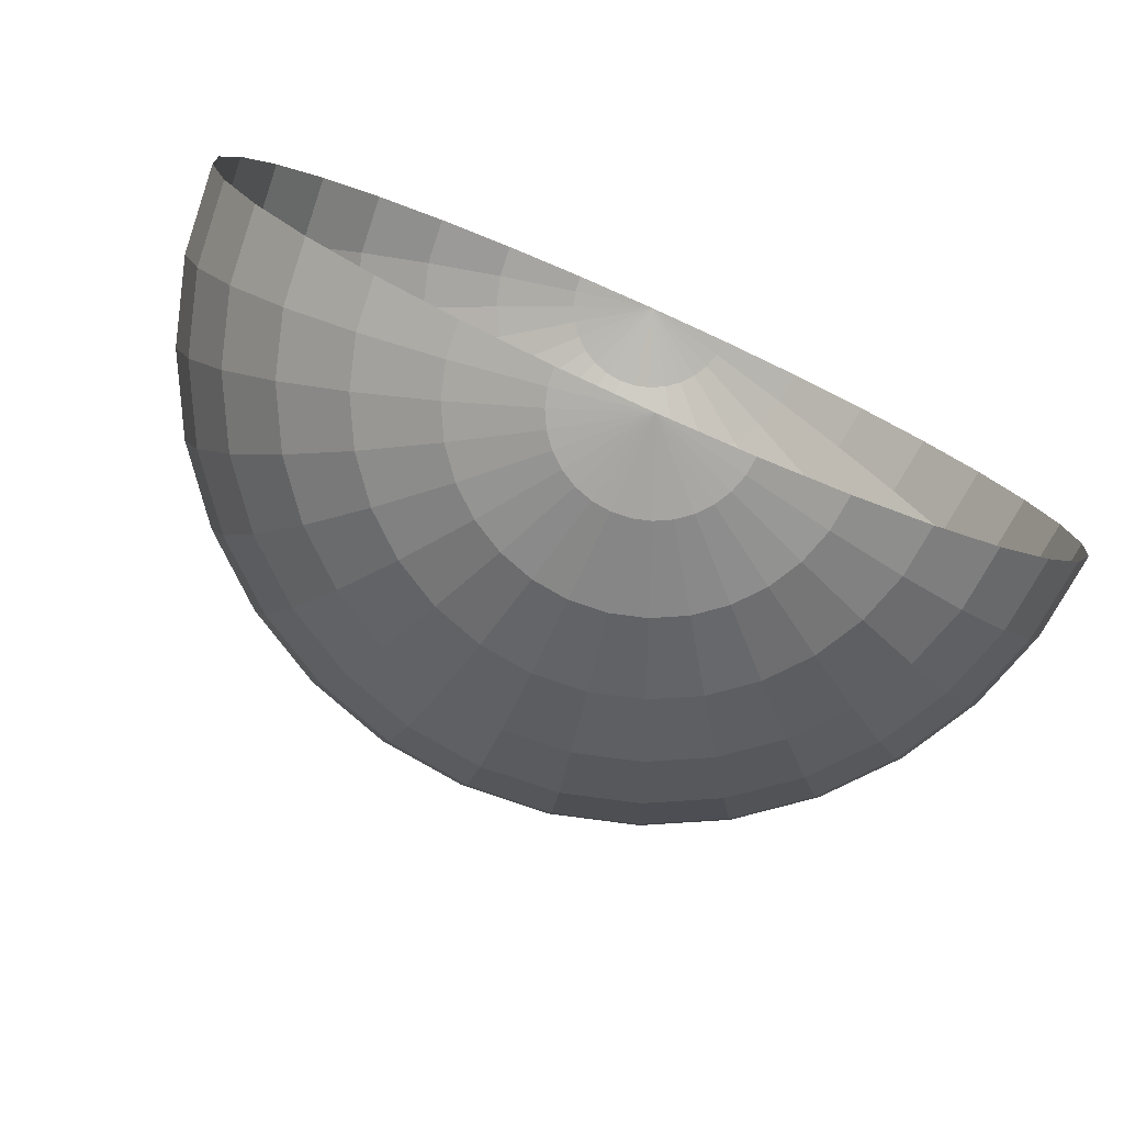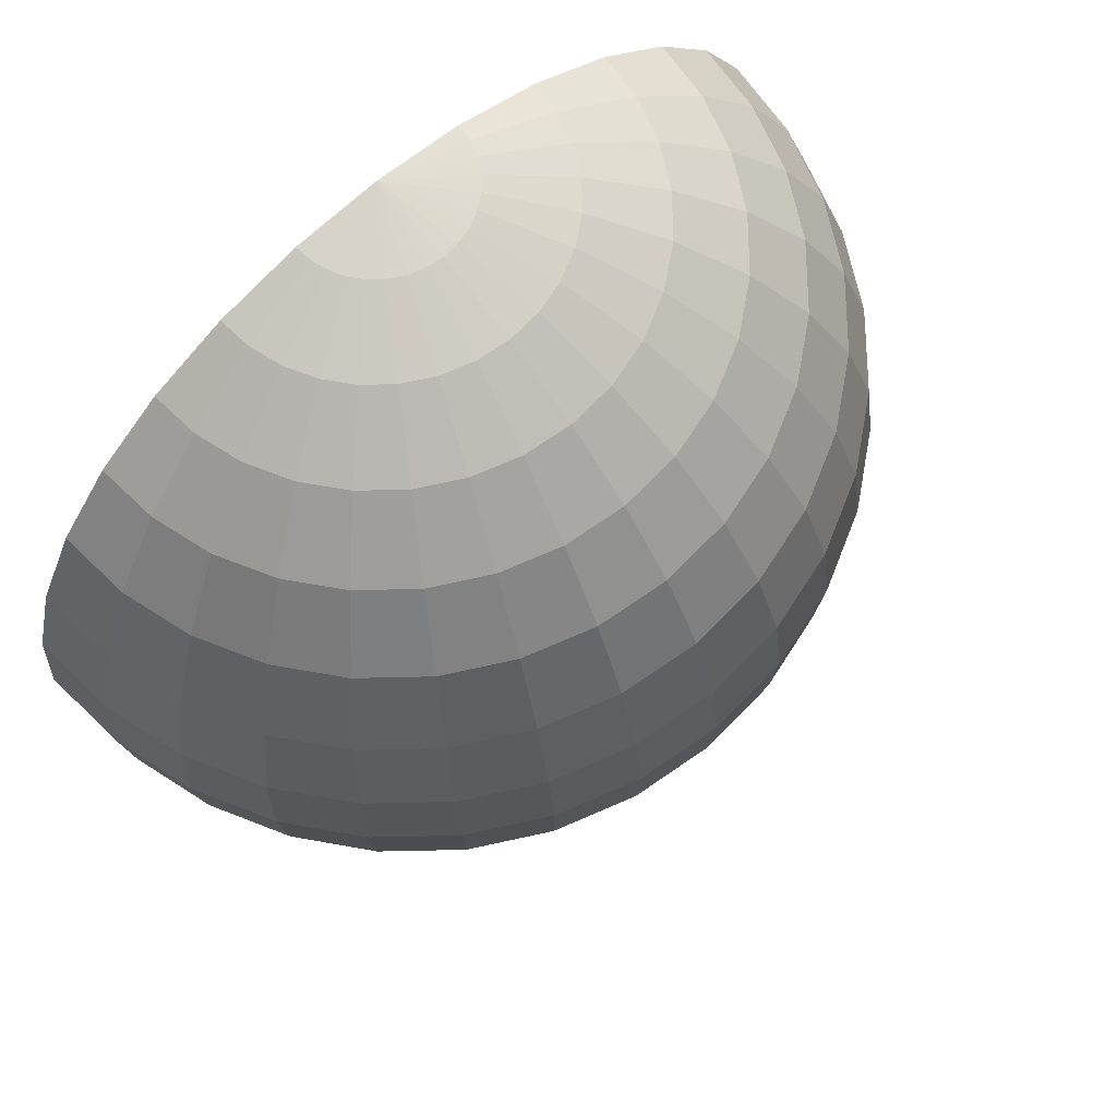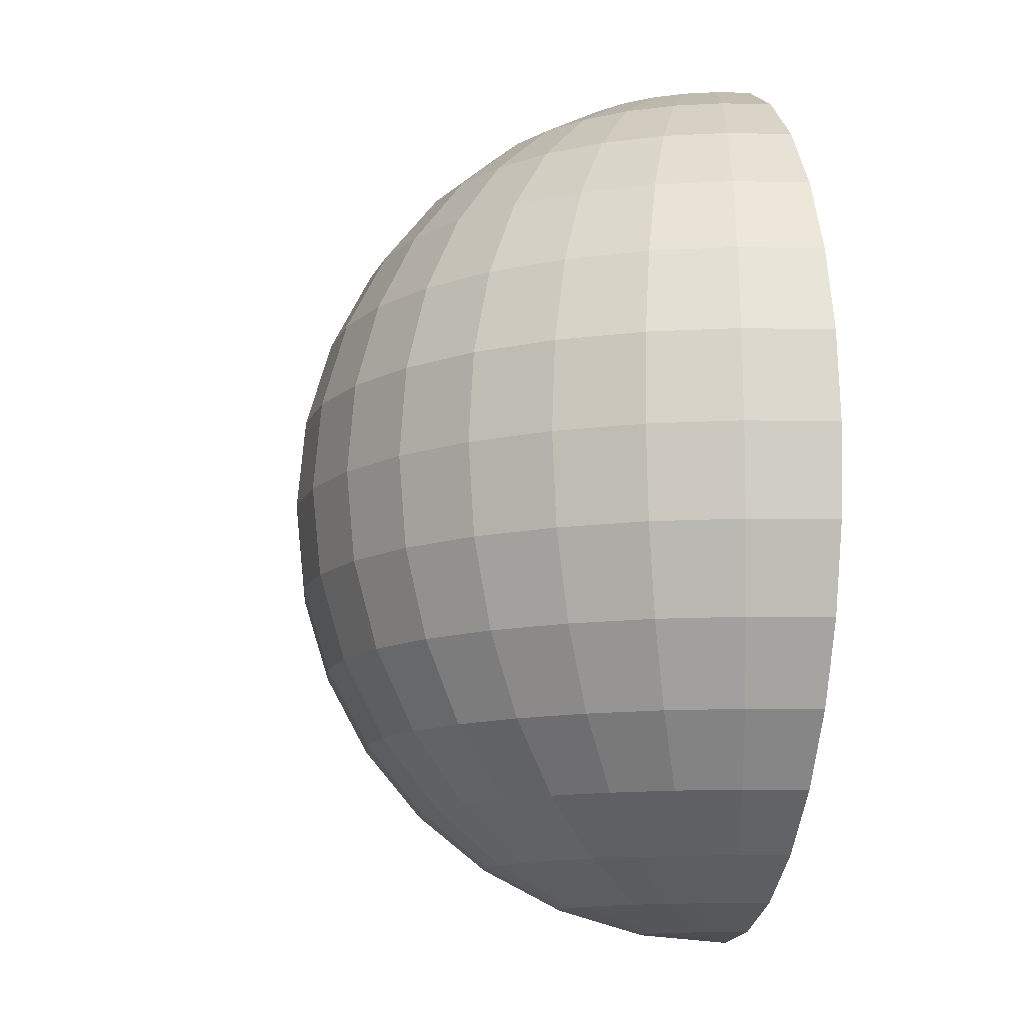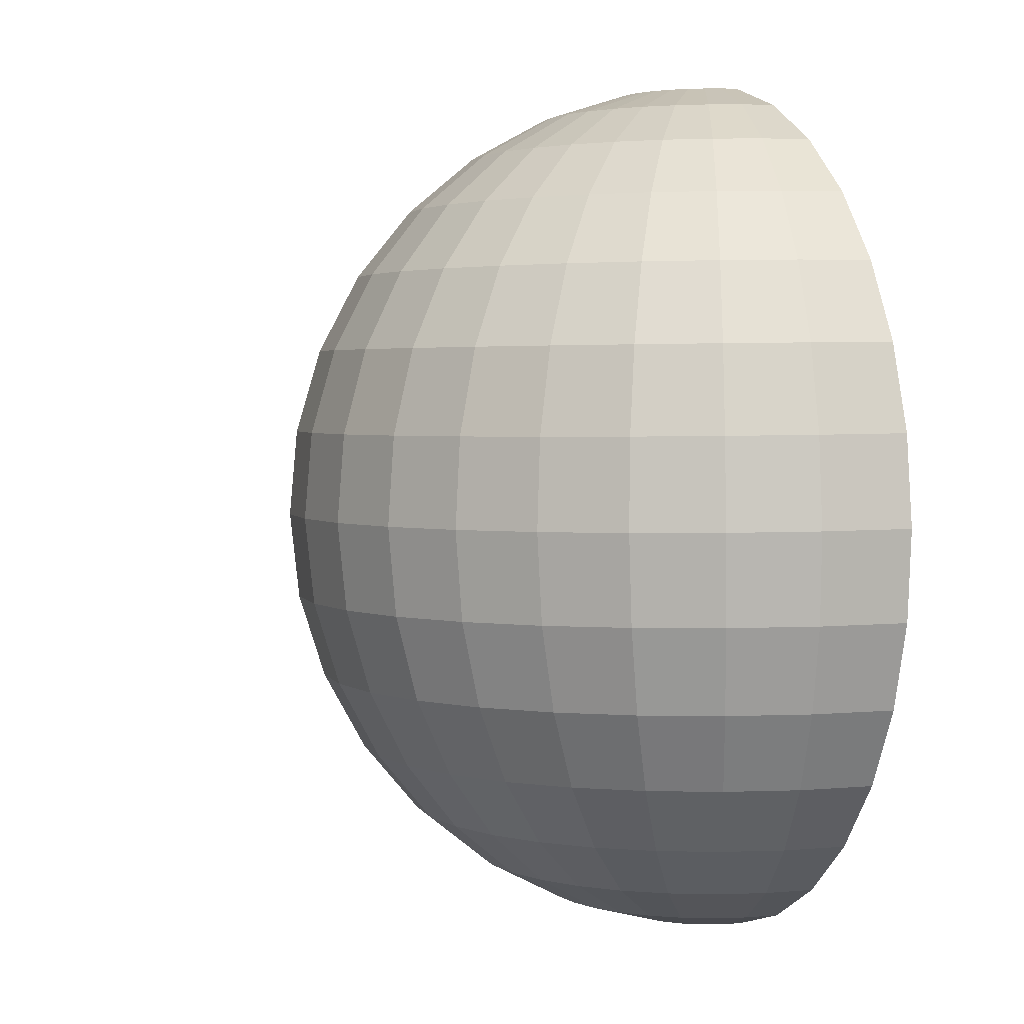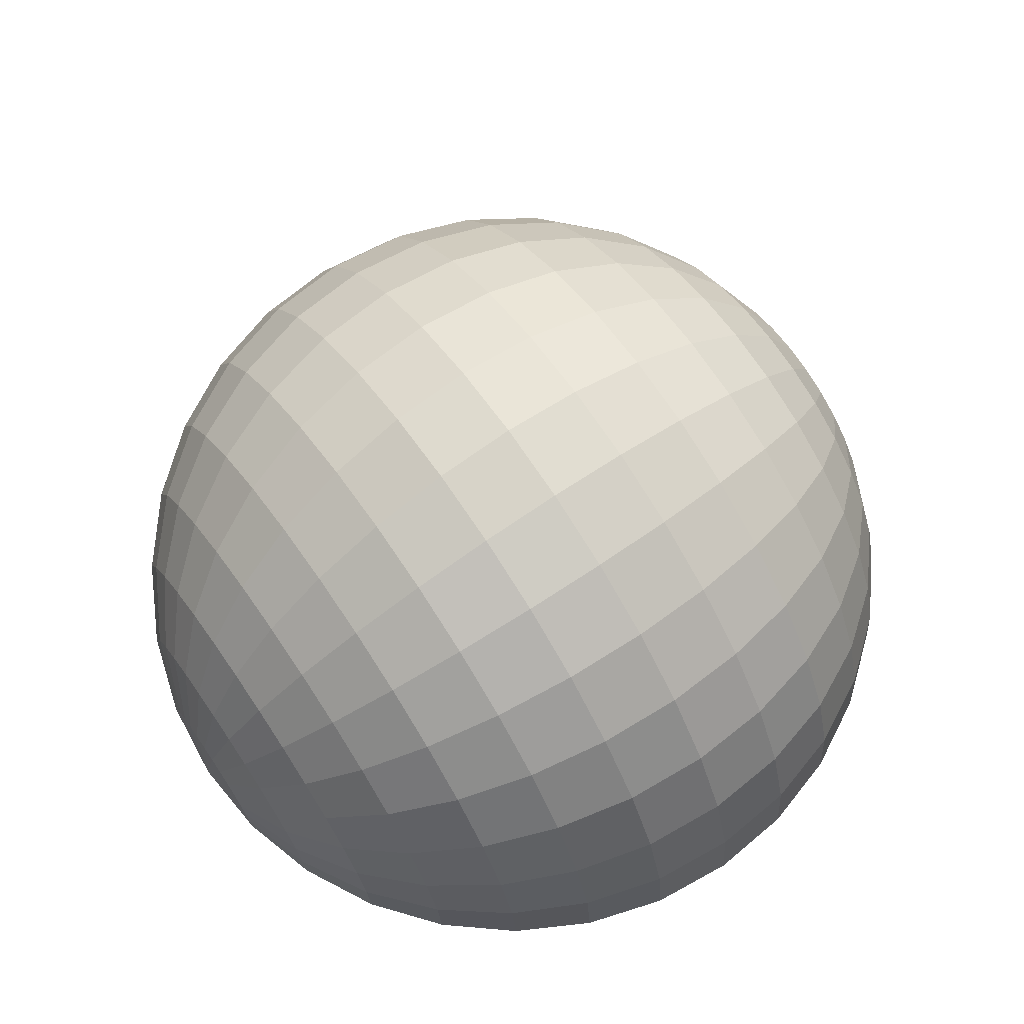
<metadata>
{"format":"obj","ext":"obj","renderer":"f3d","projection":"perspective","resolution":1024,"background":"white","views":[{"elev":-78.7,"azim":-23.2,"up":"+Z"},{"elev":68.4,"azim":140.6,"up":"+Z"},{"elev":-9.4,"azim":-99.0,"up":"+Z"},{"elev":5.0,"azim":-109.9,"up":"+Z"},{"elev":68.6,"azim":57.5,"up":"+Y"}]}
</metadata>
<code>
g default
v -0.01419 0.08519 -0.004331
v -0.0145 0.1611 0.01875
v 0.01573 0.1585 0.01777
v 0.001217 0.08389 -0.004833
v -0.005817 0.4106 0.3926
v -0.003145 0.4028 0.4715
v 0.07433 0.3963 0.4689
v 0.07318 0.404 0.39
v 0.01159 0.08483 0.7889
v 0.01293 0.005897 0.7966
v 0.027 0.08353 0.7884
v -0.01335 0.006269 -0.01217
v -0.008273 0.4029 0.3137
v 0.0692 0.3964 0.3112
v 0.009787 0.1607 0.766
v 0.04002 0.1582 0.765
v -0.01042 0.3799 0.2378
v 0.06256 0.3738 0.2354
v 0.007603 0.2307 0.7287
v 0.05149 0.227 0.7272
v -0.01217 0.3426 0.1679
v 0.05351 0.337 0.1657
v 0.005119 0.292 0.6784
v 0.06098 0.2873 0.6766
v -0.01347 0.2923 0.1065
v 0.04239 0.2876 0.1047
v 0.00243 0.3424 0.6172
v 0.06811 0.3368 0.6151
v -0.01425 0.231 0.05618
v 0.02963 0.2273 0.05475
v -0.000361 0.3798 0.5473
v 0.07262 0.3736 0.5449
v 0.1314 0.3185 0.613
v 0.143 0.3533 0.5426
v 0.07195 0.2151 0.05337
v 0.04488 0.1501 0.01682
v 0.149 0.3747 0.4665
v 0.01608 0.0796 -0.005318
v 0.1493 0.382 0.3875
v 0.04186 0.07924 0.7879
v 0.1439 0.3748 0.3087
v 0.06917 0.1498 0.764
v 0.1329 0.3535 0.2331
v 0.09381 0.2148 0.7258
v 0.1168 0.3188 0.1637
v 0.1148 0.2718 0.6748
v 0.09625 0.272 0.103
v 0.213 0.3391 0.3065
v 0.198 0.3198 0.231
v 0.09612 0.1358 0.7631
v 0.1329 0.1945 0.7246
v 0.1754 0.2885 0.1617
v 0.1646 0.246 0.6732
v 0.146 0.2463 0.1013
v 0.19 0.2883 0.6111
v 0.1111 0.1949 0.05209
v 0.2081 0.3197 0.5405
v 0.07183 0.1362 0.01593
v 0.2181 0.339 0.4642
v 0.02982 0.0725 -0.005768
v 0.2198 0.3456 0.3852
v 0.0556 0.07214 0.7875
v 0.1455 0.1674 0.05096
v 0.09555 0.1172 0.01515
v 0.2653 0.274 0.5386
v 0.2789 0.2905 0.4623
v 0.04191 0.06285 -0.006165
v 0.2817 0.2961 0.3832
v 0.06769 0.06248 0.7871
v 0.2738 0.2906 0.3045
v 0.1198 0.1169 0.7624
v 0.2553 0.2741 0.2291
v 0.1674 0.1671 0.7234
v 0.2269 0.2473 0.16
v 0.2085 0.211 0.6718
v 0.1899 0.2113 0.09988
v 0.2415 0.2471 0.6094
v 0.3025 0.2181 0.2276
v 0.2694 0.197 0.1586
v 0.1958 0.1334 0.7225
v 0.2446 0.1682 0.6706
v 0.226 0.1684 0.09869
v 0.284 0.1967 0.608
v 0.1739 0.1337 0.05002
v 0.3126 0.218 0.5371
v 0.1151 0.09406 0.01451
v 0.329 0.2311 0.4606
v 0.05188 0.05103 -0.006494
v 0.3329 0.2355 0.3815
v 0.07766 0.05066 0.7867
v 0.3239 0.2311 0.3028
v 0.1394 0.09371 0.7617
v 0.1298 0.06749 0.01402
v 0.05936 0.03748 -0.006744
v 0.3666 0.163 0.4593
v 0.3712 0.1661 0.3802
v 0.08514 0.03712 0.7865
v 0.3615 0.1631 0.3016
v 0.1541 0.06714 0.7612
v 0.3379 0.154 0.2264
v 0.2171 0.09483 0.7218
v 0.3013 0.1392 0.1576
v 0.2717 0.1191 0.6697
v 0.2531 0.1194 0.09779
v 0.3159 0.139 0.6069
v 0.1952 0.09513 0.04931
v 0.348 0.1538 0.5359
v 0.2304 0.05284 0.7213
v 0.2887 0.06566 0.6691
v 0.3213 0.07639 0.1569
v 0.2701 0.06592 0.09721
v 0.3359 0.07619 0.6062
v 0.2086 0.05315 0.04886
v 0.3702 0.08402 0.5351
v 0.139 0.03857 0.01371
v 0.3902 0.08886 0.4585
v 0.06406 0.02274 -0.006903
v 0.3953 0.09052 0.3794
v 0.08984 0.02237 0.7863
v 0.3851 0.08893 0.3008
v 0.1633 0.03822 0.7609
v 0.3601 0.08416 0.2256
v 0.3989 0.01156 0.4582
v 0.4041 0.0117 0.3791
v 0.09157 0.006997 0.7863
v 0.06578 0.007361 -0.006966
v 0.3938 0.01163 0.3004
v 0.1667 0.008061 0.7608
v 0.3683 0.01134 0.2253
v 0.2354 0.009049 0.7212
v 0.3287 0.01086 0.1566
v 0.295 0.009924 0.6689
v 0.2764 0.01019 0.09698
v 0.3433 0.01065 0.606
v 0.2135 0.009358 0.04868
v 0.3784 0.0112 0.5348
v 0.1424 0.008405 0.01358
v -0.1428 0.003762 0.7709
v -0.0662 0.004805 0.7914
v -0.0649 0.02022 0.7914
v -0.1403 0.03401 0.7708
v -0.3788 0.000965 0.2496
v -0.3994 0.000611 0.3262
v -0.3928 0.07813 0.326
v -0.3726 0.07398 0.2494
v -0.2139 0.002808 0.7358
v -0.2102 0.04672 0.7357
v -0.3437 0.001516 0.1785
v -0.3382 0.06723 0.1783
v -0.2768 0.00198 0.6875
v -0.2721 0.05787 0.6873
v -0.2954 0.002243 0.1156
v -0.2907 0.05813 0.1154
v -0.3291 0.00131 0.6278
v -0.3236 0.06703 0.6277
v -0.2358 0.003117 0.06328
v -0.2321 0.04703 0.06318
v -0.3688 0.000823 0.5591
v -0.3626 0.07384 0.5589
v -0.1671 0.004106 0.02364
v -0.1645 0.03435 0.02357
v -0.3942 0.000538 0.484
v -0.3877 0.07805 0.4838
v -0.09198 0.00517 -0.001839
v -0.09068 0.02059 -0.001875
v -0.4046 0.000467 0.4054
v -0.3979 0.0795 0.4052
v -0.3053 0.1304 0.6271
v -0.3423 0.1443 0.5583
v -0.2199 0.08937 0.0628
v -0.1561 0.06352 0.02331
v -0.3661 0.1528 0.4832
v -0.0864 0.03546 -0.002007
v -0.3759 0.1557 0.4045
v -0.06062 0.03509 0.7912
v -0.3713 0.1529 0.3254
v -0.1318 0.06317 0.7705
v -0.3524 0.1444 0.2488
v -0.198 0.08906 0.7353
v -0.3199 0.1306 0.1778
v -0.2566 0.1118 0.6868
v -0.2752 0.112 0.115
v -0.3356 0.222 0.3242
v -0.3187 0.2095 0.2477
v -0.1179 0.09014 0.7701
v -0.1778 0.1282 0.7346
v -0.2896 0.1892 0.1768
v -0.2309 0.1616 0.686
v -0.2494 0.1618 0.1141
v -0.275 0.189 0.6261
v -0.1997 0.1285 0.06216
v -0.3087 0.2094 0.5573
v -0.1422 0.09048 0.02287
v -0.3304 0.2219 0.482
v -0.0793 0.0492 -0.002232
v -0.3395 0.2262 0.4033
v -0.05352 0.04884 0.791
v -0.1722 0.163 0.06128
v -0.1233 0.1142 0.02226
v -0.263 0.2666 0.5558
v -0.282 0.2827 0.4805
v -0.06965 0.0613 -0.00254
v -0.2901 0.2882 0.4018
v -0.04387 0.06094 0.7907
v -0.2871 0.2828 0.3227
v -0.099 0.1139 0.7695
v -0.2731 0.2668 0.2463
v -0.1503 0.1627 0.7338
v -0.2485 0.2407 0.1755
v -0.1959 0.2054 0.6849
v -0.2145 0.2057 0.113
v -0.2339 0.2405 0.6248
v -0.07582 0.1334 0.7687
v -0.1167 0.1911 0.7327
v -0.2171 0.314 0.2445
v -0.1982 0.2833 0.1739
v -0.1531 0.2416 0.6835
v -0.1716 0.2419 0.1116
v -0.1836 0.2831 0.6232
v -0.1385 0.1914 0.0602
v -0.207 0.3139 0.554
v -0.1001 0.1338 0.02152
v -0.2225 0.3329 0.4786
v -0.05784 0.07128 -0.002919
v -0.2295 0.3393 0.3998
v -0.03206 0.07092 0.7903
v -0.2277 0.333 0.3208
v -0.1429 0.3493 0.5519
v -0.1545 0.3705 0.4764
v -0.07355 0.1485 0.02066
v -0.0443 0.07877 -0.003356
v -0.1601 0.3777 0.3976
v -0.01852 0.0784 0.7899
v -0.1596 0.3706 0.3186
v -0.04927 0.1481 0.7679
v -0.153 0.3495 0.2424
v -0.07813 0.2124 0.7314
v -0.1405 0.3152 0.172
v -0.104 0.2687 0.682
v -0.1226 0.269 0.1101
v -0.1259 0.315 0.6213
v -0.09998 0.2127 0.05896
v -0.0832 0.3717 0.2402
v -0.07767 0.3352 0.17
v -0.03616 0.2258 0.7301
v -0.05058 0.2858 0.6802
v -0.06917 0.286 0.1083
v -0.06307 0.335 0.6193
v -0.05802 0.2261 0.0576
v -0.07314 0.3716 0.5497
v -0.04464 0.1577 0.01973
v -0.08041 0.3941 0.474
v -0.02956 0.08346 -0.003832
v -0.08459 0.4018 0.3951
v -0.003781 0.0831 0.7894
v -0.08554 0.3942 0.3162
v -0.02036 0.1573 0.7669
g tapaSuperior:Pokebola_arriba_Pokebola_arriba_Material_005
f 1 2 3 4
f 5 6 7 8
f 9 10 11
f 12 1 4
f 13 5 8 14
f 15 9 11 16
f 17 13 14 18
f 19 15 16 20
f 21 17 18 22
f 23 19 20 24
f 25 21 22 26
f 27 23 24 28
f 29 25 26 30
f 31 27 28 32
f 2 29 30 3
f 6 31 32 7
f 32 28 33 34
f 3 30 35 36
f 7 32 34 37
f 4 3 36 38
f 8 7 37 39
f 11 10 40
f 12 4 38
f 14 8 39 41
f 16 11 40 42
f 18 14 41 43
f 20 16 42 44
f 22 18 43 45
f 24 20 44 46
f 26 22 45 47
f 28 24 46 33
f 30 26 47 35
f 43 41 48 49
f 44 42 50 51
f 45 43 49 52
f 46 44 51 53
f 47 45 52 54
f 33 46 53 55
f 35 47 54 56
f 34 33 55 57
f 36 35 56 58
f 37 34 57 59
f 38 36 58 60
f 39 37 59 61
f 40 10 62
f 12 38 60
f 41 39 61 48
f 42 40 62 50
f 58 56 63 64
f 59 57 65 66
f 60 58 64 67
f 61 59 66 68
f 62 10 69
f 12 60 67
f 48 61 68 70
f 50 62 69 71
f 49 48 70 72
f 51 50 71 73
f 52 49 72 74
f 53 51 73 75
f 54 52 74 76
f 55 53 75 77
f 56 54 76 63
f 57 55 77 65
f 74 72 78 79
f 75 73 80 81
f 76 74 79 82
f 77 75 81 83
f 63 76 82 84
f 65 77 83 85
f 64 63 84 86
f 66 65 85 87
f 67 64 86 88
f 68 66 87 89
f 69 10 90
f 12 67 88
f 70 68 89 91
f 71 69 90 92
f 72 70 91 78
f 73 71 92 80
f 88 86 93 94
f 89 87 95 96
f 90 10 97
f 12 88 94
f 91 89 96 98
f 92 90 97 99
f 78 91 98 100
f 80 92 99 101
f 79 78 100 102
f 81 80 101 103
f 82 79 102 104
f 83 81 103 105
f 84 82 104 106
f 85 83 105 107
f 86 84 106 93
f 87 85 107 95
f 103 101 108 109
f 104 102 110 111
f 105 103 109 112
f 106 104 111 113
f 107 105 112 114
f 93 106 113 115
f 95 107 114 116
f 94 93 115 117
f 96 95 116 118
f 97 10 119
f 12 94 117
f 98 96 118 120
f 99 97 119 121
f 100 98 120 122
f 101 99 121 108
f 102 100 122 110
f 118 116 123 124
f 119 10 125
f 12 117 126
f 120 118 124 127
f 121 119 125 128
f 122 120 127 129
f 108 121 128 130
f 110 122 129 131
f 109 108 130 132
f 111 110 131 133
f 112 109 132 134
f 113 111 133 135
f 114 112 134 136
f 115 113 135 137
f 116 114 136 123
f 117 115 137 126
f 138 139 140 141
f 142 143 144 145
f 146 138 141 147
f 148 142 145 149
f 150 146 147 151
f 152 148 149 153
f 154 150 151 155
f 156 152 153 157
f 158 154 155 159
f 160 156 157 161
f 162 158 159 163
f 164 160 161 165
f 166 162 163 167
f 139 10 140
f 12 164 165
f 143 166 167 144
f 159 155 168 169
f 161 157 170 171
f 163 159 169 172
f 165 161 171 173
f 167 163 172 174
f 140 10 175
f 12 165 173
f 144 167 174 176
f 141 140 175 177
f 145 144 176 178
f 147 141 177 179
f 149 145 178 180
f 151 147 179 181
f 153 149 180 182
f 155 151 181 168
f 157 153 182 170
f 178 176 183 184
f 179 177 185 186
f 180 178 184 187
f 181 179 186 188
f 182 180 187 189
f 168 181 188 190
f 170 182 189 191
f 169 168 190 192
f 171 170 191 193
f 172 169 192 194
f 173 171 193 195
f 174 172 194 196
f 175 10 197
f 12 173 195
f 176 174 196 183
f 177 175 197 185
f 193 191 198 199
f 194 192 200 201
f 195 193 199 202
f 196 194 201 203
f 197 10 204
f 12 195 202
f 183 196 203 205
f 185 197 204 206
f 184 183 205 207
f 186 185 206 208
f 187 184 207 209
f 188 186 208 210
f 189 187 209 211
f 190 188 210 212
f 191 189 211 198
f 192 190 212 200
f 208 206 213 214
f 209 207 215 216
f 210 208 214 217
f 211 209 216 218
f 212 210 217 219
f 198 211 218 220
f 200 212 219 221
f 199 198 220 222
f 201 200 221 223
f 202 199 222 224
f 203 201 223 225
f 204 10 226
f 12 202 224
f 205 203 225 227
f 206 204 226 213
f 207 205 227 215
f 223 221 228 229
f 224 222 230 231
f 225 223 229 232
f 226 10 233
f 12 224 231
f 227 225 232 234
f 213 226 233 235
f 215 227 234 236
f 214 213 235 237
f 216 215 236 238
f 217 214 237 239
f 218 216 238 240
f 219 217 239 241
f 220 218 240 242
f 221 219 241 228
f 222 220 242 230
f 238 236 243 244
f 239 237 245 246
f 240 238 244 247
f 241 239 246 248
f 242 240 247 249
f 228 241 248 250
f 230 242 249 251
f 229 228 250 252
f 231 230 251 253
f 232 229 252 254
f 233 10 255
f 12 231 253
f 234 232 254 256
f 235 233 255 257
f 236 234 256 243
f 237 235 257 245
f 253 251 2 1
f 254 252 6 5
f 255 10 9
f 12 253 1
f 256 254 5 13
f 257 255 9 15
f 243 256 13 17
f 245 257 15 19
f 244 243 17 21
f 246 245 19 23
f 247 244 21 25
f 248 246 23 27
f 249 247 25 29
f 250 248 27 31
f 251 249 29 2
f 252 250 31 6

</code>
